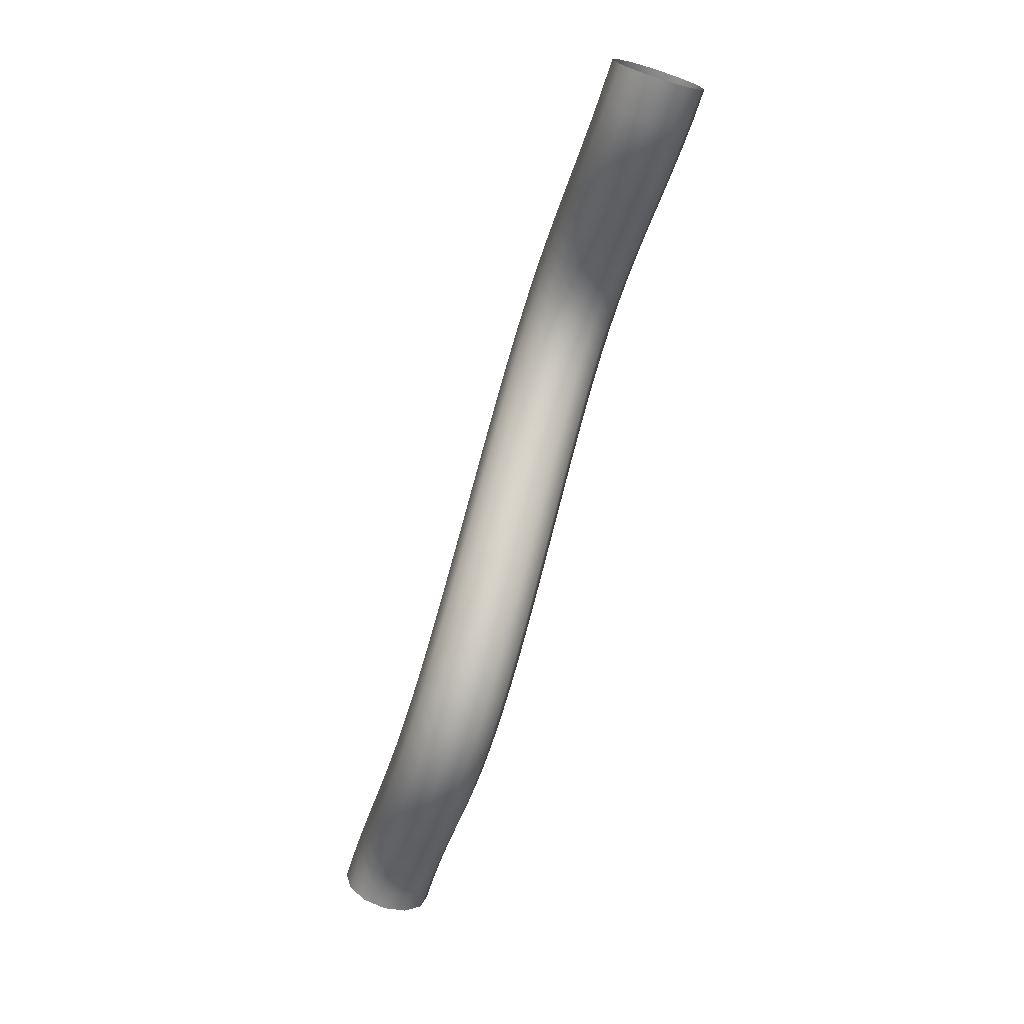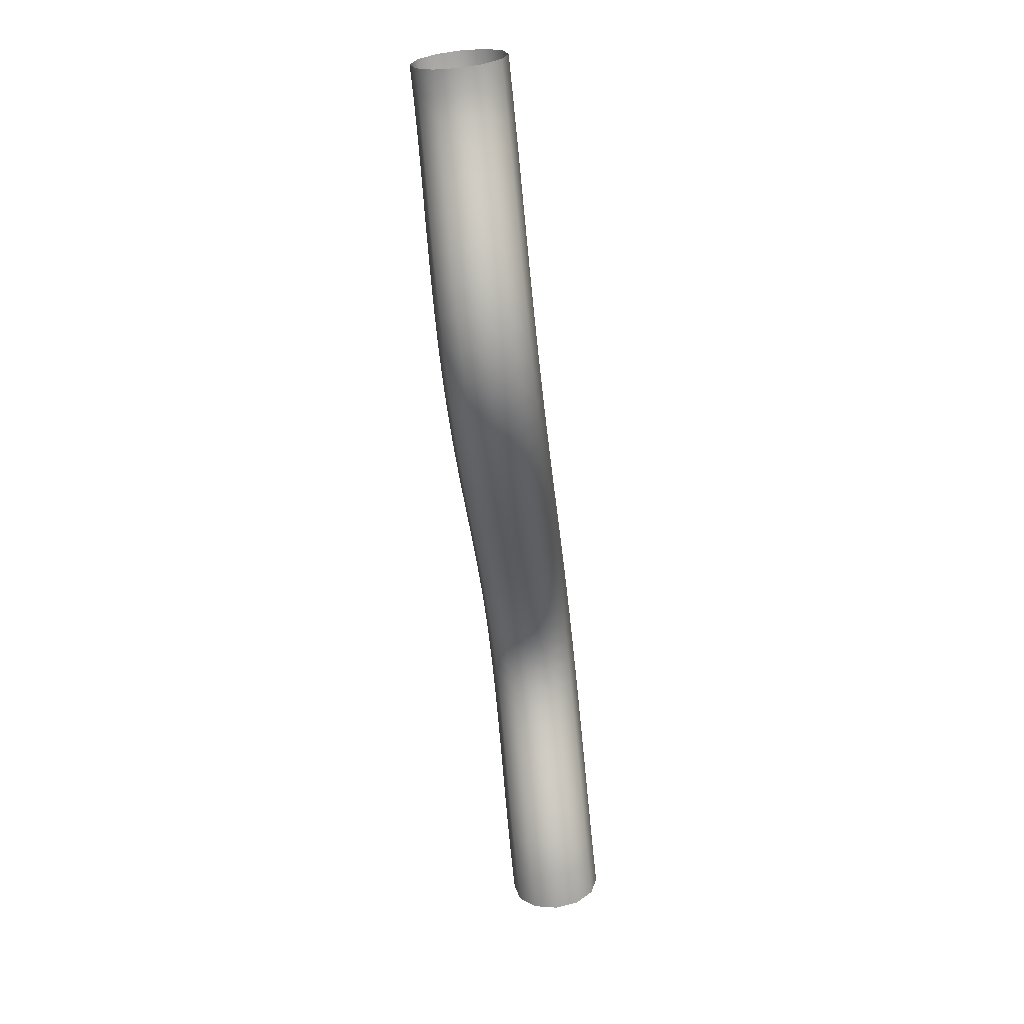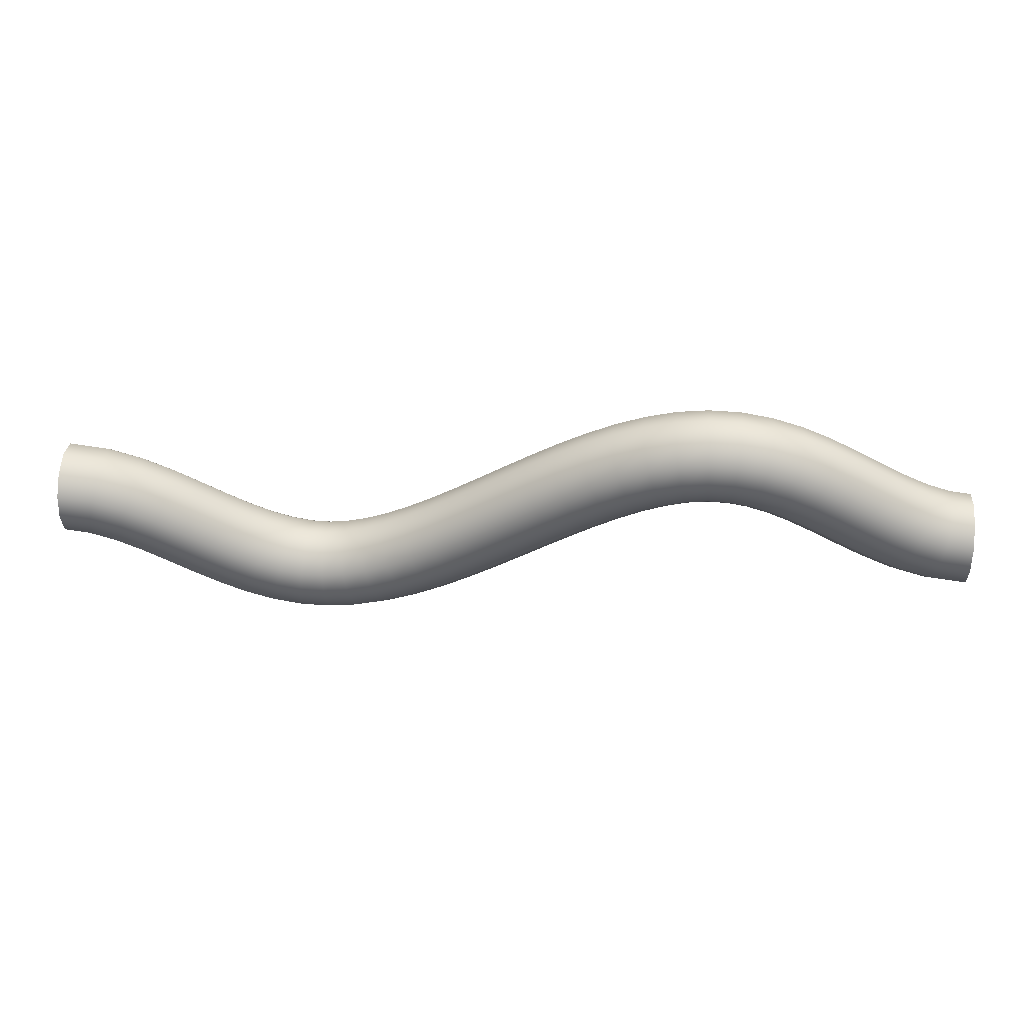
<metadata>
{"format":"obj","ext":"obj","renderer":"f3d","projection":"perspective","resolution":1024,"background":"white","views":[{"elev":-70.4,"azim":-107.5,"up":"+Z"},{"elev":-66.1,"azim":96.1,"up":"+Z"},{"elev":44.5,"azim":-175.3,"up":"+Z"}]}
</metadata>
<code>
o Vessel_NurbsPath
v 9.997 0.5 0.866
v 9.997 0.866 0.5
v 9.997 1 0
v 9.997 0.866 -0.5
v 9.997 0.5 -0.866
v 9.997 1e-06 -1
v 9.997 -0.5 -0.866
v 9.997 -0.866 -0.5
v 9.997 -1 -1e-06
v 9.997 -0.866 0.5
v 9.997 -0.5 0.866
v 9.997 -1e-06 1
v 9.147 0.5 0.7668
v 9.225 0.866 0.4092
v 9.333 1 -0.07917
v 9.44 0.866 -0.5676
v 9.518 0.5 -0.9251
v 9.547 1e-06 -1.056
v 9.518 -0.5 -0.9251
v 9.44 -0.866 -0.5676
v 9.333 -1 -0.07917
v 9.225 -0.866 0.4092
v 9.147 -0.5 0.7668
v 9.118 -1e-06 0.8976
v 8.386 0.5 0.5231
v 8.521 0.866 0.1825
v 8.704 1 -0.2827
v 8.887 0.866 -0.7478
v 9.021 0.5 -1.088
v 9.071 1e-06 -1.213
v 9.021 -0.5 -1.088
v 8.887 -0.866 -0.7478
v 8.704 -1 -0.2827
v 8.521 -0.866 0.1825
v 8.386 -0.5 0.5231
v 8.337 -1e-06 0.6477
v 7.711 0.5 0.2085
v 7.877 0.866 -0.1179
v 8.103 1 -0.5638
v 8.33 0.866 -1.01
v 8.495 0.5 -1.336
v 8.556 1e-06 -1.455
v 8.495 -0.5 -1.336
v 8.33 -0.866 -1.01
v 8.103 -1 -0.5638
v 7.877 -0.866 -0.1179
v 7.711 -0.5 0.2084
v 7.651 -1e-06 0.3279
v 7.102 0.5 -0.1253
v 7.28 0.866 -0.445
v 7.524 1 -0.8817
v 7.767 0.866 -1.318
v 7.945 0.5 -1.638
v 8.011 1e-06 -1.755
v 7.945 -0.5 -1.638
v 7.767 -0.866 -1.318
v 7.524 -1 -0.8817
v 7.28 -0.866 -0.445
v 7.102 -0.5 -0.1253
v 7.037 -1e-06 -0.008266
v 6.544 0.5 -0.4415
v 6.72 0.866 -0.7627
v 6.959 1 -1.201
v 7.199 0.866 -1.64
v 7.375 0.5 -1.961
v 7.439 1e-06 -2.079
v 7.375 -0.5 -1.961
v 7.199 -0.866 -1.64
v 6.959 -1 -1.201
v 6.72 -0.866 -0.7627
v 6.544 -0.5 -0.4415
v 6.48 -1e-06 -0.324
v 6.029 0.5 -0.7139
v 6.188 0.866 -1.043
v 6.405 1 -1.494
v 6.623 0.866 -1.944
v 6.782 0.5 -2.273
v 6.84 1e-06 -2.394
v 6.782 -0.5 -2.273
v 6.623 -0.866 -1.944
v 6.405 -1 -1.494
v 6.188 -0.866 -1.043
v 6.029 -0.5 -0.7139
v 5.97 -1e-06 -0.5933
v 5.551 0.5 -0.925
v 5.68 0.866 -1.267
v 5.857 1 -1.735
v 6.034 0.866 -2.203
v 6.163 0.5 -2.545
v 6.21 1e-06 -2.671
v 6.163 -0.5 -2.545
v 6.034 -0.866 -2.203
v 5.857 -1 -1.735
v 5.68 -0.866 -1.267
v 5.551 -0.5 -0.925
v 5.504 -1e-06 -0.7997
v 5.106 0.5 -1.067
v 5.193 0.866 -1.423
v 5.311 1 -1.908
v 5.429 0.866 -2.394
v 5.515 0.5 -2.75
v 5.547 1e-06 -2.88
v 5.515 -0.5 -2.75
v 5.429 -0.866 -2.394
v 5.311 -1 -1.908
v 5.193 -0.866 -1.423
v 5.106 -0.5 -1.067
v 5.075 -1e-06 -0.9367
v 4.685 0.5 -1.139
v 4.718 0.866 -1.504
v 4.764 1 -2.002
v 4.81 0.866 -2.5
v 4.843 0.5 -2.864
v 4.855 1e-06 -2.998
v 4.843 -0.5 -2.864
v 4.81 -0.866 -2.5
v 4.764 -1 -2.002
v 4.718 -0.866 -1.504
v 4.685 -0.5 -1.139
v 4.673 -1e-06 -1.006
v 4.27 0.5 -1.145
v 4.247 0.866 -1.51
v 4.215 1 -2.009
v 4.183 0.866 -2.508
v 4.16 0.5 -2.873
v 4.151 1e-06 -3.007
v 4.16 -0.5 -2.873
v 4.183 -0.866 -2.508
v 4.215 -1 -2.009
v 4.247 -0.866 -1.51
v 4.27 -0.5 -1.145
v 4.279 -1e-06 -1.011
v 3.842 0.5 -1.084
v 3.766 0.866 -1.442
v 3.662 1 -1.931
v 3.558 0.866 -2.42
v 3.482 0.5 -2.778
v 3.455 1e-06 -2.909
v 3.482 -0.5 -2.778
v 3.558 -0.866 -2.42
v 3.662 -1 -1.931
v 3.766 -0.866 -1.442
v 3.842 -0.5 -1.084
v 3.87 -1e-06 -0.9525
v 3.388 0.5 -0.9534
v 3.269 0.866 -1.299
v 3.106 1 -1.772
v 2.943 0.866 -2.245
v 2.824 0.5 -2.591
v 2.78 1e-06 -2.718
v 2.824 -0.5 -2.591
v 2.943 -0.866 -2.245
v 3.106 -1 -1.772
v 3.269 -0.866 -1.299
v 3.388 -0.5 -0.9534
v 3.432 -1e-06 -0.8268
v 2.905 0.5 -0.7562
v 2.753 0.866 -1.089
v 2.546 1 -1.544
v 2.339 0.866 -2
v 2.187 0.5 -2.333
v 2.132 1e-06 -2.455
v 2.187 -0.5 -2.333
v 2.339 -0.866 -2
v 2.546 -1 -1.544
v 2.753 -0.866 -1.089
v 2.905 -0.5 -0.7562
v 2.96 -1e-06 -0.6343
v 2.396 0.5 -0.4989
v 2.222 0.866 -0.8206
v 1.983 1 -1.26
v 1.744 0.866 -1.699
v 1.57 0.5 -2.021
v 1.506 1e-06 -2.139
v 1.57 -0.5 -2.021
v 1.744 -0.866 -1.699
v 1.983 -1 -1.26
v 2.222 -0.866 -0.8206
v 2.396 -0.5 -0.4989
v 2.46 -1e-06 -0.3811
v 1.868 0.5 -0.1915
v 1.678 0.866 -0.5043
v 1.418 1 -0.9315
v 1.158 0.866 -1.359
v 0.968 0.5 -1.671
v 0.8984 1e-06 -1.786
v 0.968 -0.5 -1.671
v 1.158 -0.866 -1.359
v 1.418 -1 -0.9315
v 1.678 -0.866 -0.5043
v 1.868 -0.5 -0.1915
v 1.938 -1e-06 -0.07706
v 1.324 0.5 0.1542
v 1.124 0.866 -0.1525
v 0.8514 1 -0.5715
v 0.5785 0.866 -0.9904
v 0.3787 0.5 -1.297
v 0.3056 1e-06 -1.409
v 0.3787 -0.5 -1.297
v 0.5785 -0.866 -0.9904
v 0.8514 -1 -0.5715
v 1.124 -0.866 -0.1525
v 1.324 -0.5 0.1542
v 1.397 -1e-06 0.2664
v 0.7674 0.5 0.5259
v 0.5631 0.866 0.2222
v 0.2839 1 -0.1926
v 0.004753 0.866 -0.6074
v -0.1996 0.5 -0.9111
v -0.2744 1e-06 -1.022
v -0.1996 -0.5 -0.9111
v 0.004752 -0.866 -0.6074
v 0.2839 -1 -0.1926
v 0.5631 -0.866 0.2222
v 0.7674 -0.5 0.5259
v 0.8422 -1e-06 0.637
v 0.1996 0.5 0.9111
v -0.004757 0.866 0.6074
v -0.2839 1 0.1926
v -0.5631 0.866 -0.2222
v -0.7674 0.5 -0.5259
v -0.8422 1e-06 -0.637
v -0.7674 -0.5 -0.5259
v -0.5631 -0.866 -0.2222
v -0.2839 -1 0.1926
v -0.004758 -0.866 0.6074
v 0.1996 -0.5 0.9111
v 0.2744 -1e-06 1.022
v -0.3787 0.5 1.297
v -0.5785 0.866 0.9904
v -0.8514 1 0.5715
v -1.124 0.866 0.1525
v -1.324 0.5 -0.1542
v -1.397 1e-06 -0.2664
v -1.324 -0.5 -0.1542
v -1.124 -0.866 0.1525
v -0.8514 -1 0.5715
v -0.5785 -0.866 0.9904
v -0.3787 -0.5 1.297
v -0.3056 -1e-06 1.409
v -0.968 0.5 1.671
v -1.158 0.866 1.359
v -1.418 1 0.9315
v -1.678 0.866 0.5043
v -1.868 0.5 0.1915
v -1.938 1e-06 0.07706
v -1.868 -0.5 0.1915
v -1.678 -0.866 0.5043
v -1.418 -1 0.9315
v -1.158 -0.866 1.359
v -0.968 -0.5 1.671
v -0.8984 -1e-06 1.786
v -1.57 0.5 2.021
v -1.744 0.866 1.699
v -1.983 1 1.26
v -2.222 0.866 0.8206
v -2.396 0.5 0.4989
v -2.46 1e-06 0.3811
v -2.396 -0.5 0.4989
v -2.222 -0.866 0.8206
v -1.983 -1 1.26
v -1.744 -0.866 1.699
v -1.57 -0.5 2.021
v -1.506 -1e-06 2.139
v -2.187 0.5 2.333
v -2.339 0.866 2
v -2.546 1 1.544
v -2.753 0.866 1.089
v -2.905 0.5 0.7562
v -2.96 1e-06 0.6343
v -2.905 -0.5 0.7562
v -2.753 -0.866 1.089
v -2.546 -1 1.544
v -2.339 -0.866 2
v -2.187 -0.5 2.333
v -2.132 -1e-06 2.455
v -2.824 0.5 2.591
v -2.943 0.866 2.245
v -3.106 1 1.772
v -3.269 0.866 1.299
v -3.388 0.5 0.9534
v -3.432 1e-06 0.8268
v -3.388 -0.5 0.9534
v -3.269 -0.866 1.299
v -3.106 -1 1.772
v -2.943 -0.866 2.245
v -2.824 -0.5 2.591
v -2.78 -1e-06 2.718
v -3.482 0.5 2.778
v -3.558 0.866 2.42
v -3.662 1 1.931
v -3.766 0.866 1.442
v -3.842 0.5 1.084
v -3.87 1e-06 0.9525
v -3.842 -0.5 1.084
v -3.766 -0.866 1.442
v -3.662 -1 1.931
v -3.558 -0.866 2.42
v -3.482 -0.5 2.778
v -3.455 -1e-06 2.909
v -4.16 0.5 2.873
v -4.183 0.866 2.508
v -4.215 1 2.009
v -4.247 0.866 1.51
v -4.27 0.5 1.145
v -4.279 1e-06 1.011
v -4.27 -0.5 1.145
v -4.247 -0.866 1.51
v -4.215 -1 2.009
v -4.183 -0.866 2.508
v -4.16 -0.5 2.873
v -4.151 -1e-06 3.007
v -4.843 0.5 2.864
v -4.81 0.866 2.5
v -4.764 1 2.002
v -4.718 0.866 1.504
v -4.685 0.5 1.139
v -4.673 1e-06 1.006
v -4.685 -0.5 1.139
v -4.718 -0.866 1.504
v -4.764 -1 2.002
v -4.81 -0.866 2.5
v -4.843 -0.5 2.864
v -4.855 -1e-06 2.998
v -5.515 0.5 2.75
v -5.429 0.866 2.394
v -5.311 1 1.908
v -5.193 0.866 1.423
v -5.107 0.5 1.067
v -5.075 1e-06 0.9367
v -5.107 -0.5 1.067
v -5.193 -0.866 1.423
v -5.311 -1 1.908
v -5.429 -0.866 2.394
v -5.515 -0.5 2.75
v -5.547 -1e-06 2.88
v -6.163 0.5 2.545
v -6.034 0.866 2.203
v -5.857 1 1.735
v -5.68 0.866 1.267
v -5.551 0.5 0.925
v -5.504 1e-06 0.7996
v -5.551 -0.5 0.925
v -5.68 -0.866 1.267
v -5.857 -1 1.735
v -6.034 -0.866 2.203
v -6.163 -0.5 2.545
v -6.21 -1e-06 2.671
v -6.782 0.5 2.273
v -6.623 0.866 1.944
v -6.406 1 1.494
v -6.188 0.866 1.043
v -6.029 0.5 0.7139
v -5.971 1e-06 0.5932
v -6.029 -0.5 0.7139
v -6.188 -0.866 1.043
v -6.406 -1 1.494
v -6.623 -0.866 1.944
v -6.782 -0.5 2.273
v -6.84 -1e-06 2.394
v -7.375 0.5 1.961
v -7.2 0.866 1.64
v -6.96 1 1.201
v -6.72 0.866 0.7626
v -6.544 0.5 0.4415
v -6.48 1e-06 0.3239
v -6.544 -0.5 0.4415
v -6.72 -0.866 0.7626
v -6.96 -1 1.201
v -7.2 -0.866 1.64
v -7.375 -0.5 1.961
v -7.44 -1e-06 2.079
v -7.946 0.5 1.638
v -7.768 0.866 1.318
v -7.524 1 0.8817
v -7.281 0.866 0.4449
v -7.103 0.5 0.1252
v -7.038 1e-06 0.00814
v -7.103 -0.5 0.1252
v -7.281 -0.866 0.4449
v -7.524 -1 0.8817
v -7.768 -0.866 1.318
v -7.946 -0.5 1.638
v -8.011 -1e-06 1.755
v -8.496 0.5 1.336
v -8.33 0.866 1.01
v -8.104 1 0.5638
v -7.878 0.866 0.1178
v -7.713 0.5 -0.2086
v -7.652 1e-06 -0.3281
v -7.713 -0.5 -0.2086
v -7.878 -0.866 0.1178
v -8.104 -1 0.5638
v -8.33 -0.866 1.01
v -8.496 -0.5 1.336
v -8.557 -1e-06 1.456
v -9.023 0.5 1.088
v -8.889 0.866 0.7479
v -8.706 1 0.2826
v -8.522 0.866 -0.1826
v -8.388 0.5 -0.5232
v -8.339 1e-06 -0.6478
v -8.388 -0.5 -0.5232
v -8.522 -0.866 -0.1826
v -8.706 -1 0.2826
v -8.889 -0.866 0.7479
v -9.023 -0.5 1.088
v -9.072 -1e-06 1.213
v -9.52 0.5 0.9251
v -9.442 0.866 0.5676
v -9.335 1 0.07917
v -9.228 0.866 -0.4093
v -9.15 0.5 -0.7668
v -9.121 1e-06 -0.8977
v -9.15 -0.5 -0.7668
v -9.228 -0.866 -0.4093
v -9.335 -1 0.07917
v -9.442 -0.866 0.5676
v -9.52 -0.5 0.9251
v -9.549 -1e-06 1.056
v -10 0.5 0.866
v -10 0.866 0.5
v -10 1 1e-06
v -10 0.866 -0.5
v -10 0.5 -0.866
v -10 1e-06 -1
v -10 -0.5 -0.866
v -10 -0.866 -0.5
v -10 -1 -1e-06
v -10 -0.866 0.5
v -10 -0.5 0.866
v -10 -1e-06 1
f 1 13 24 12
f 2 14 13 1
f 3 15 14 2
f 4 16 15 3
f 5 17 16 4
f 6 18 17 5
f 7 19 18 6
f 8 20 19 7
f 9 21 20 8
f 10 22 21 9
f 11 23 22 10
f 12 24 23 11
f 13 25 36 24
f 14 26 25 13
f 15 27 26 14
f 16 28 27 15
f 17 29 28 16
f 18 30 29 17
f 19 31 30 18
f 20 32 31 19
f 21 33 32 20
f 22 34 33 21
f 23 35 34 22
f 24 36 35 23
f 25 37 48 36
f 26 38 37 25
f 27 39 38 26
f 28 40 39 27
f 29 41 40 28
f 30 42 41 29
f 31 43 42 30
f 32 44 43 31
f 33 45 44 32
f 34 46 45 33
f 35 47 46 34
f 36 48 47 35
f 37 49 60 48
f 38 50 49 37
f 39 51 50 38
f 40 52 51 39
f 41 53 52 40
f 42 54 53 41
f 43 55 54 42
f 44 56 55 43
f 45 57 56 44
f 46 58 57 45
f 47 59 58 46
f 48 60 59 47
f 49 61 72 60
f 50 62 61 49
f 51 63 62 50
f 52 64 63 51
f 53 65 64 52
f 54 66 65 53
f 55 67 66 54
f 56 68 67 55
f 57 69 68 56
f 58 70 69 57
f 59 71 70 58
f 60 72 71 59
f 61 73 84 72
f 62 74 73 61
f 63 75 74 62
f 64 76 75 63
f 65 77 76 64
f 66 78 77 65
f 67 79 78 66
f 68 80 79 67
f 69 81 80 68
f 70 82 81 69
f 71 83 82 70
f 72 84 83 71
f 73 85 96 84
f 74 86 85 73
f 75 87 86 74
f 76 88 87 75
f 77 89 88 76
f 78 90 89 77
f 79 91 90 78
f 80 92 91 79
f 81 93 92 80
f 82 94 93 81
f 83 95 94 82
f 84 96 95 83
f 85 97 108 96
f 86 98 97 85
f 87 99 98 86
f 88 100 99 87
f 89 101 100 88
f 90 102 101 89
f 91 103 102 90
f 92 104 103 91
f 93 105 104 92
f 94 106 105 93
f 95 107 106 94
f 96 108 107 95
f 97 109 120 108
f 98 110 109 97
f 99 111 110 98
f 100 112 111 99
f 101 113 112 100
f 102 114 113 101
f 103 115 114 102
f 104 116 115 103
f 105 117 116 104
f 106 118 117 105
f 107 119 118 106
f 108 120 119 107
f 109 121 132 120
f 110 122 121 109
f 111 123 122 110
f 112 124 123 111
f 113 125 124 112
f 114 126 125 113
f 115 127 126 114
f 116 128 127 115
f 117 129 128 116
f 118 130 129 117
f 119 131 130 118
f 120 132 131 119
f 121 133 144 132
f 122 134 133 121
f 123 135 134 122
f 124 136 135 123
f 125 137 136 124
f 126 138 137 125
f 127 139 138 126
f 128 140 139 127
f 129 141 140 128
f 130 142 141 129
f 131 143 142 130
f 132 144 143 131
f 133 145 156 144
f 134 146 145 133
f 135 147 146 134
f 136 148 147 135
f 137 149 148 136
f 138 150 149 137
f 139 151 150 138
f 140 152 151 139
f 141 153 152 140
f 142 154 153 141
f 143 155 154 142
f 144 156 155 143
f 145 157 168 156
f 146 158 157 145
f 147 159 158 146
f 148 160 159 147
f 149 161 160 148
f 150 162 161 149
f 151 163 162 150
f 152 164 163 151
f 153 165 164 152
f 154 166 165 153
f 155 167 166 154
f 156 168 167 155
f 157 169 180 168
f 158 170 169 157
f 159 171 170 158
f 160 172 171 159
f 161 173 172 160
f 162 174 173 161
f 163 175 174 162
f 164 176 175 163
f 165 177 176 164
f 166 178 177 165
f 167 179 178 166
f 168 180 179 167
f 169 181 192 180
f 170 182 181 169
f 171 183 182 170
f 172 184 183 171
f 173 185 184 172
f 174 186 185 173
f 175 187 186 174
f 176 188 187 175
f 177 189 188 176
f 178 190 189 177
f 179 191 190 178
f 180 192 191 179
f 181 193 204 192
f 182 194 193 181
f 183 195 194 182
f 184 196 195 183
f 185 197 196 184
f 186 198 197 185
f 187 199 198 186
f 188 200 199 187
f 189 201 200 188
f 190 202 201 189
f 191 203 202 190
f 192 204 203 191
f 193 205 216 204
f 194 206 205 193
f 195 207 206 194
f 196 208 207 195
f 197 209 208 196
f 198 210 209 197
f 199 211 210 198
f 200 212 211 199
f 201 213 212 200
f 202 214 213 201
f 203 215 214 202
f 204 216 215 203
f 205 217 228 216
f 206 218 217 205
f 207 219 218 206
f 208 220 219 207
f 209 221 220 208
f 210 222 221 209
f 211 223 222 210
f 212 224 223 211
f 213 225 224 212
f 214 226 225 213
f 215 227 226 214
f 216 228 227 215
f 217 229 240 228
f 218 230 229 217
f 219 231 230 218
f 220 232 231 219
f 221 233 232 220
f 222 234 233 221
f 223 235 234 222
f 224 236 235 223
f 225 237 236 224
f 226 238 237 225
f 227 239 238 226
f 228 240 239 227
f 229 241 252 240
f 230 242 241 229
f 231 243 242 230
f 232 244 243 231
f 233 245 244 232
f 234 246 245 233
f 235 247 246 234
f 236 248 247 235
f 237 249 248 236
f 238 250 249 237
f 239 251 250 238
f 240 252 251 239
f 241 253 264 252
f 242 254 253 241
f 243 255 254 242
f 244 256 255 243
f 245 257 256 244
f 246 258 257 245
f 247 259 258 246
f 248 260 259 247
f 249 261 260 248
f 250 262 261 249
f 251 263 262 250
f 252 264 263 251
f 253 265 276 264
f 254 266 265 253
f 255 267 266 254
f 256 268 267 255
f 257 269 268 256
f 258 270 269 257
f 259 271 270 258
f 260 272 271 259
f 261 273 272 260
f 262 274 273 261
f 263 275 274 262
f 264 276 275 263
f 265 277 288 276
f 266 278 277 265
f 267 279 278 266
f 268 280 279 267
f 269 281 280 268
f 270 282 281 269
f 271 283 282 270
f 272 284 283 271
f 273 285 284 272
f 274 286 285 273
f 275 287 286 274
f 276 288 287 275
f 277 289 300 288
f 278 290 289 277
f 279 291 290 278
f 280 292 291 279
f 281 293 292 280
f 282 294 293 281
f 283 295 294 282
f 284 296 295 283
f 285 297 296 284
f 286 298 297 285
f 287 299 298 286
f 288 300 299 287
f 289 301 312 300
f 290 302 301 289
f 291 303 302 290
f 292 304 303 291
f 293 305 304 292
f 294 306 305 293
f 295 307 306 294
f 296 308 307 295
f 297 309 308 296
f 298 310 309 297
f 299 311 310 298
f 300 312 311 299
f 301 313 324 312
f 302 314 313 301
f 303 315 314 302
f 304 316 315 303
f 305 317 316 304
f 306 318 317 305
f 307 319 318 306
f 308 320 319 307
f 309 321 320 308
f 310 322 321 309
f 311 323 322 310
f 312 324 323 311
f 313 325 336 324
f 314 326 325 313
f 315 327 326 314
f 316 328 327 315
f 317 329 328 316
f 318 330 329 317
f 319 331 330 318
f 320 332 331 319
f 321 333 332 320
f 322 334 333 321
f 323 335 334 322
f 324 336 335 323
f 325 337 348 336
f 326 338 337 325
f 327 339 338 326
f 328 340 339 327
f 329 341 340 328
f 330 342 341 329
f 331 343 342 330
f 332 344 343 331
f 333 345 344 332
f 334 346 345 333
f 335 347 346 334
f 336 348 347 335
f 337 349 360 348
f 338 350 349 337
f 339 351 350 338
f 340 352 351 339
f 341 353 352 340
f 342 354 353 341
f 343 355 354 342
f 344 356 355 343
f 345 357 356 344
f 346 358 357 345
f 347 359 358 346
f 348 360 359 347
f 349 361 372 360
f 350 362 361 349
f 351 363 362 350
f 352 364 363 351
f 353 365 364 352
f 354 366 365 353
f 355 367 366 354
f 356 368 367 355
f 357 369 368 356
f 358 370 369 357
f 359 371 370 358
f 360 372 371 359
f 361 373 384 372
f 362 374 373 361
f 363 375 374 362
f 364 376 375 363
f 365 377 376 364
f 366 378 377 365
f 367 379 378 366
f 368 380 379 367
f 369 381 380 368
f 370 382 381 369
f 371 383 382 370
f 372 384 383 371
f 373 385 396 384
f 374 386 385 373
f 375 387 386 374
f 376 388 387 375
f 377 389 388 376
f 378 390 389 377
f 379 391 390 378
f 380 392 391 379
f 381 393 392 380
f 382 394 393 381
f 383 395 394 382
f 384 396 395 383
f 385 397 408 396
f 386 398 397 385
f 387 399 398 386
f 388 400 399 387
f 389 401 400 388
f 390 402 401 389
f 391 403 402 390
f 392 404 403 391
f 393 405 404 392
f 394 406 405 393
f 395 407 406 394
f 396 408 407 395
f 397 409 420 408
f 398 410 409 397
f 399 411 410 398
f 400 412 411 399
f 401 413 412 400
f 402 414 413 401
f 403 415 414 402
f 404 416 415 403
f 405 417 416 404
f 406 418 417 405
f 407 419 418 406
f 408 420 419 407
f 409 421 432 420
f 410 422 421 409
f 411 423 422 410
f 412 424 423 411
f 413 425 424 412
f 414 426 425 413
f 415 427 426 414
f 416 428 427 415
f 417 429 428 416
f 418 430 429 417
f 419 431 430 418
f 420 432 431 419

</code>
